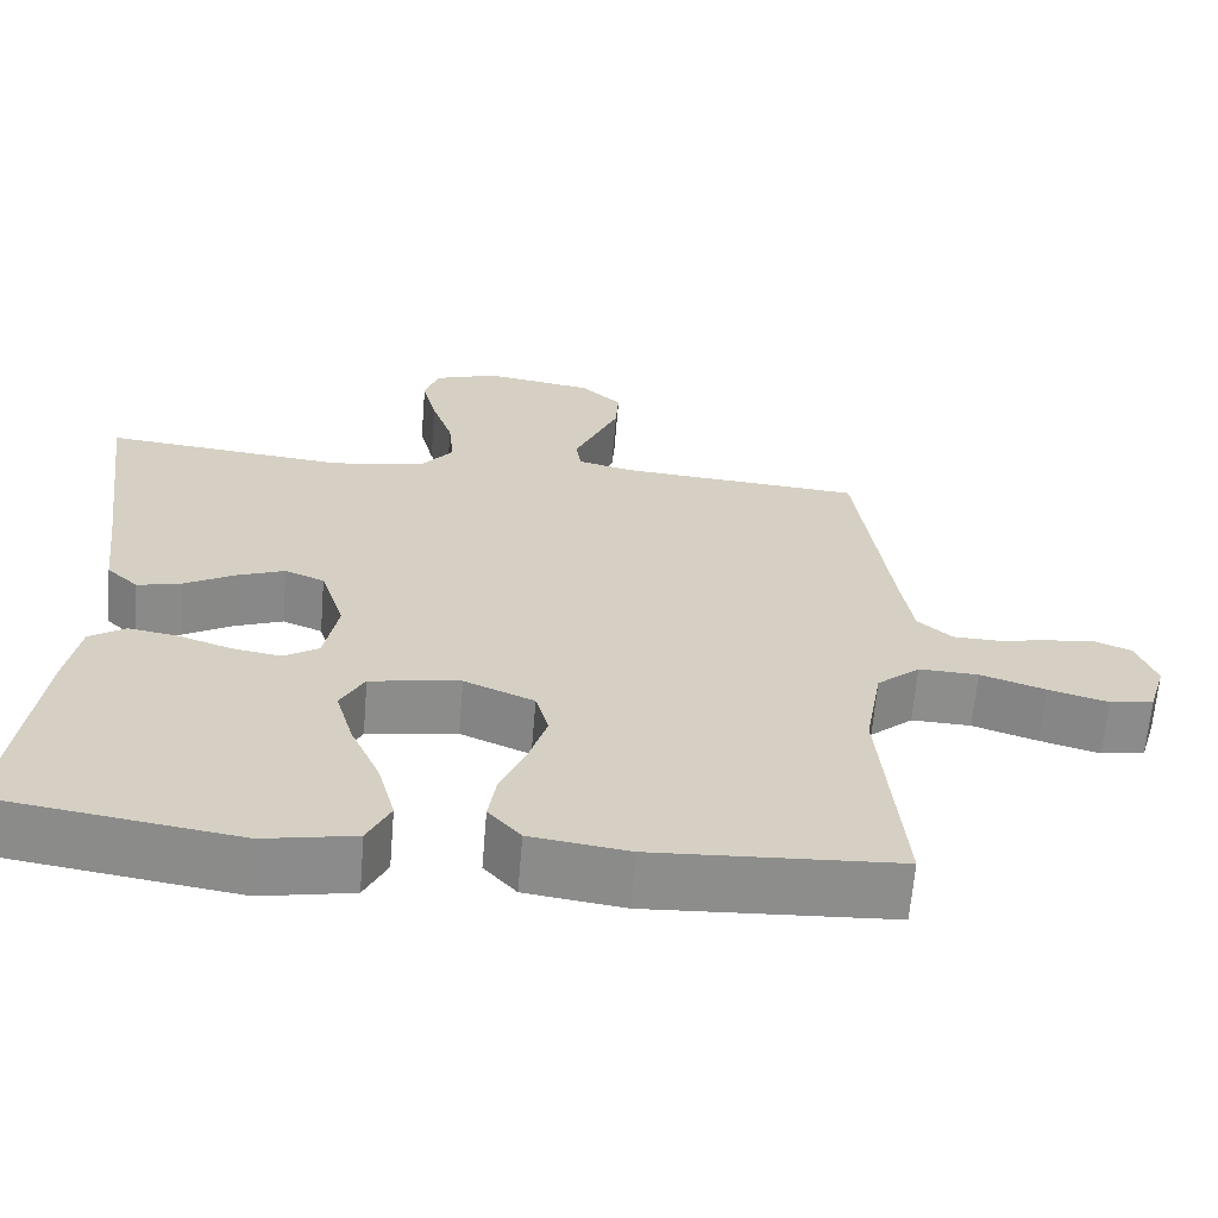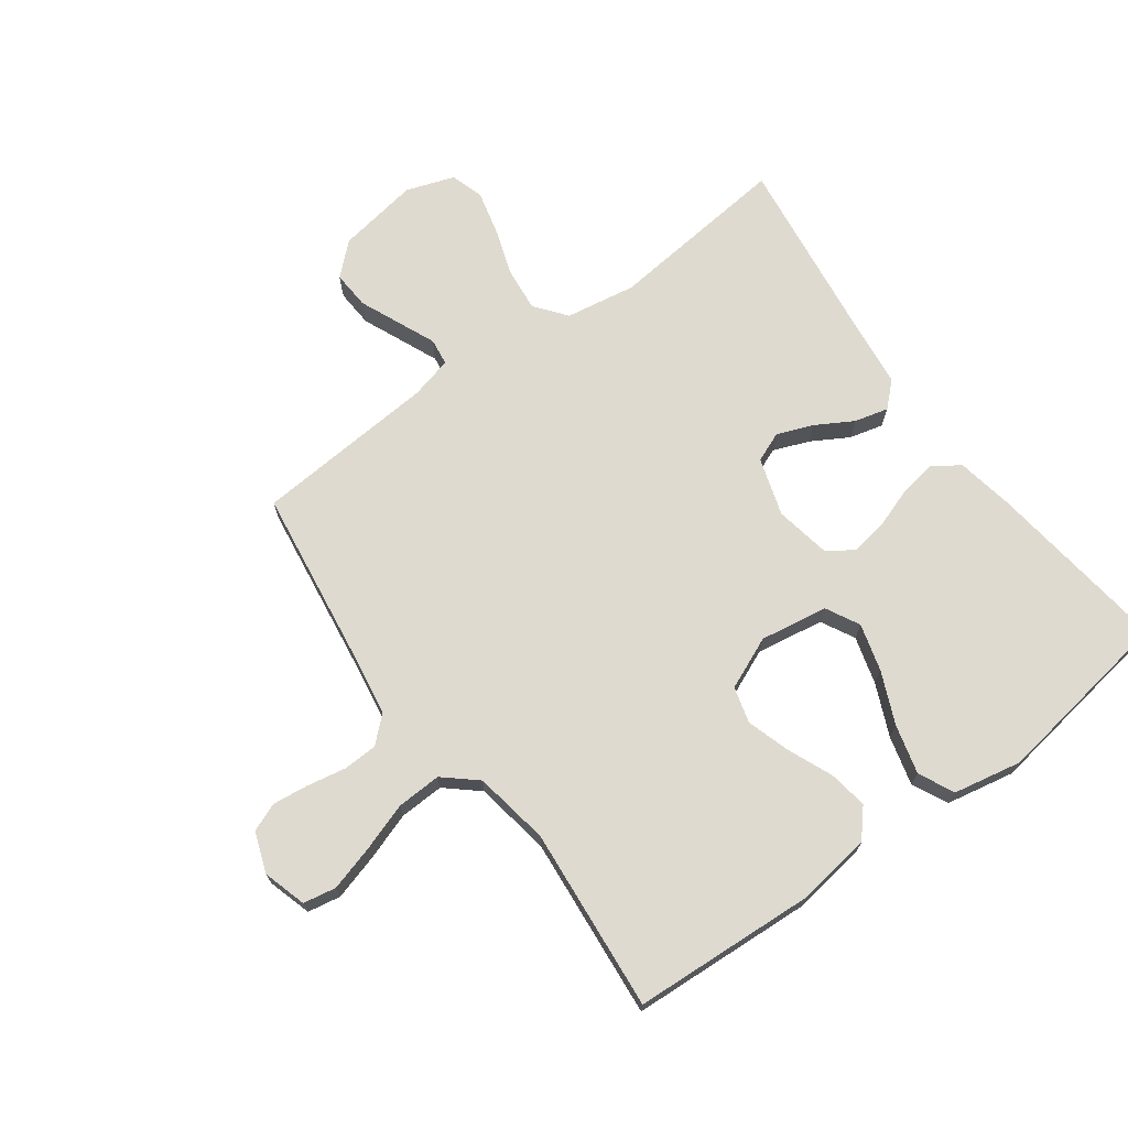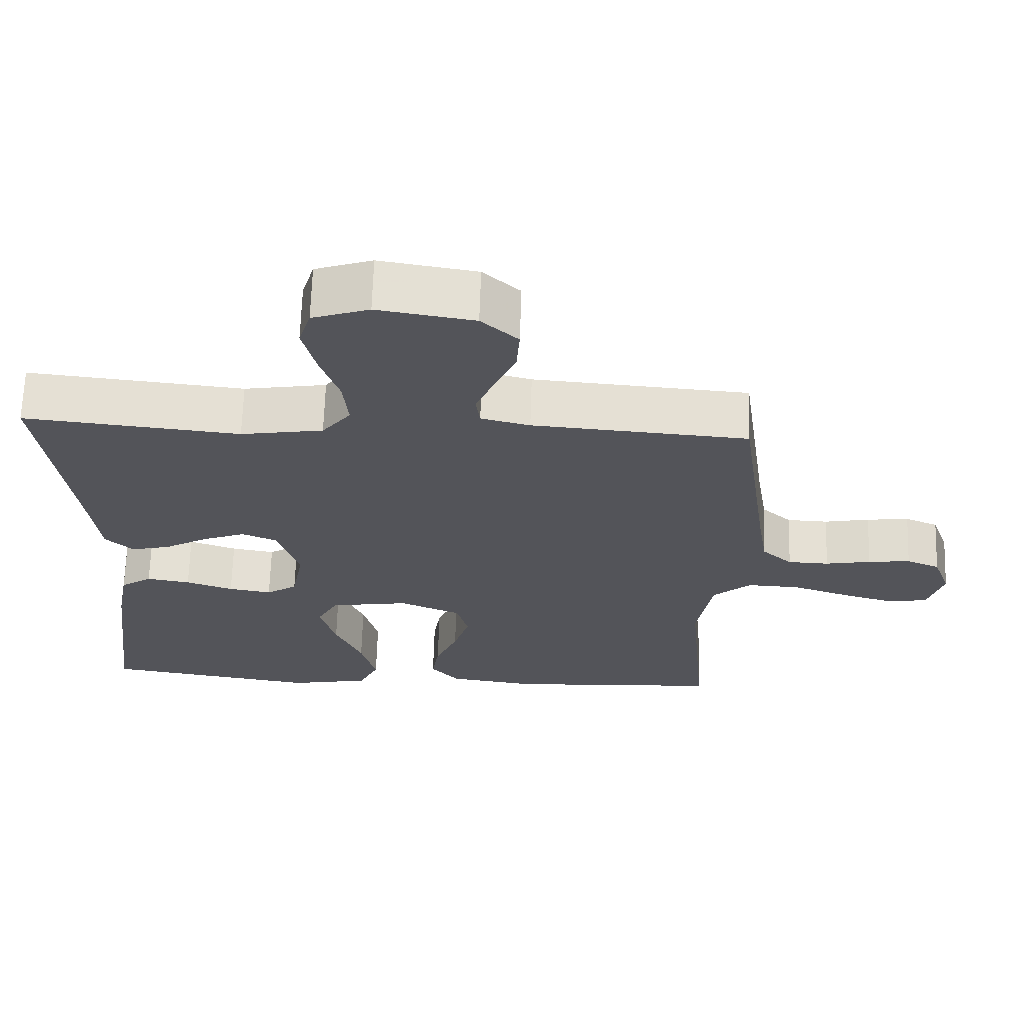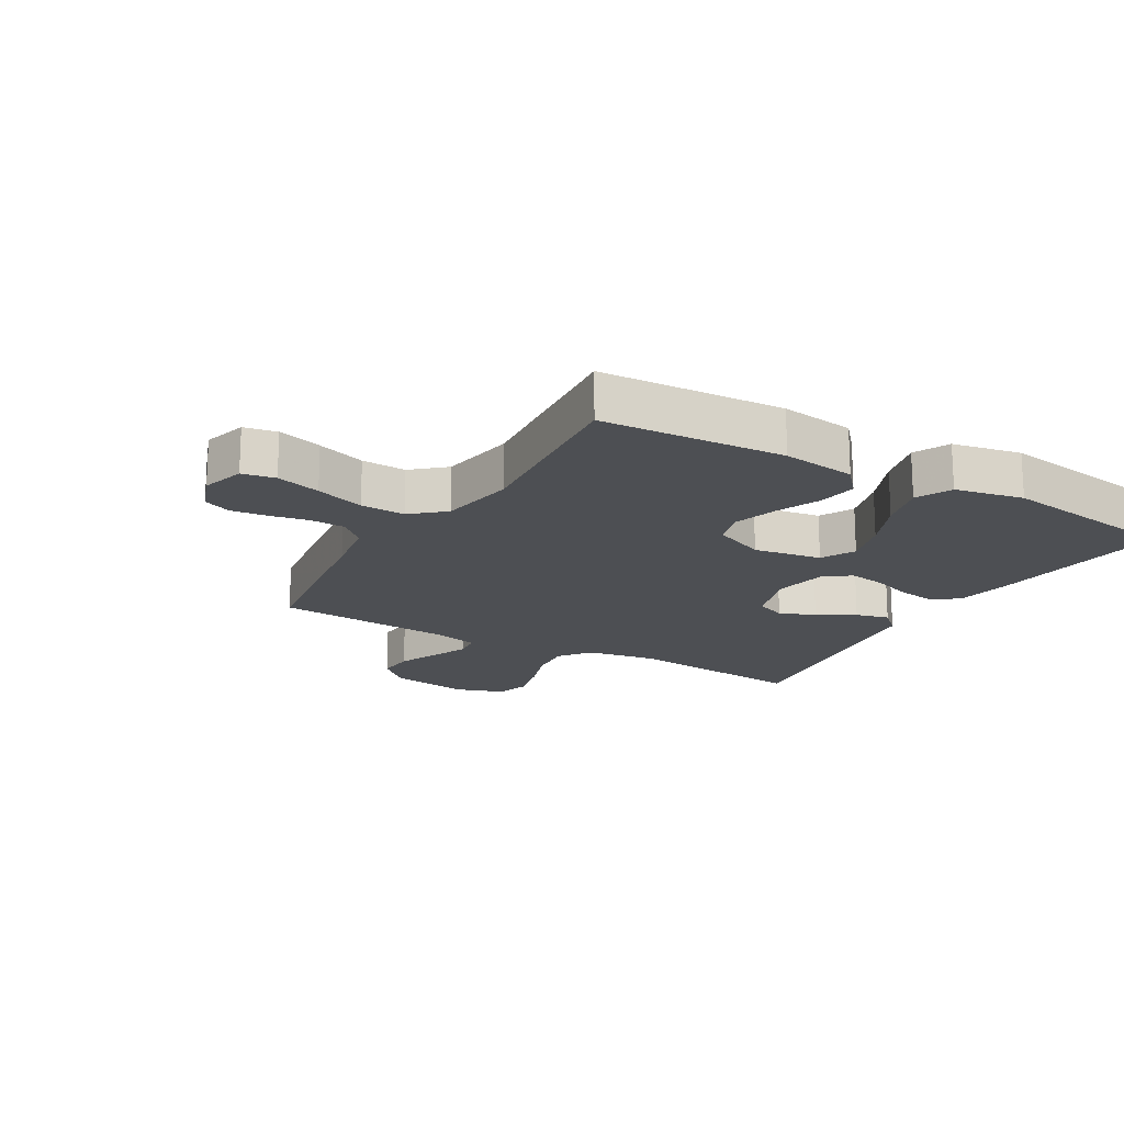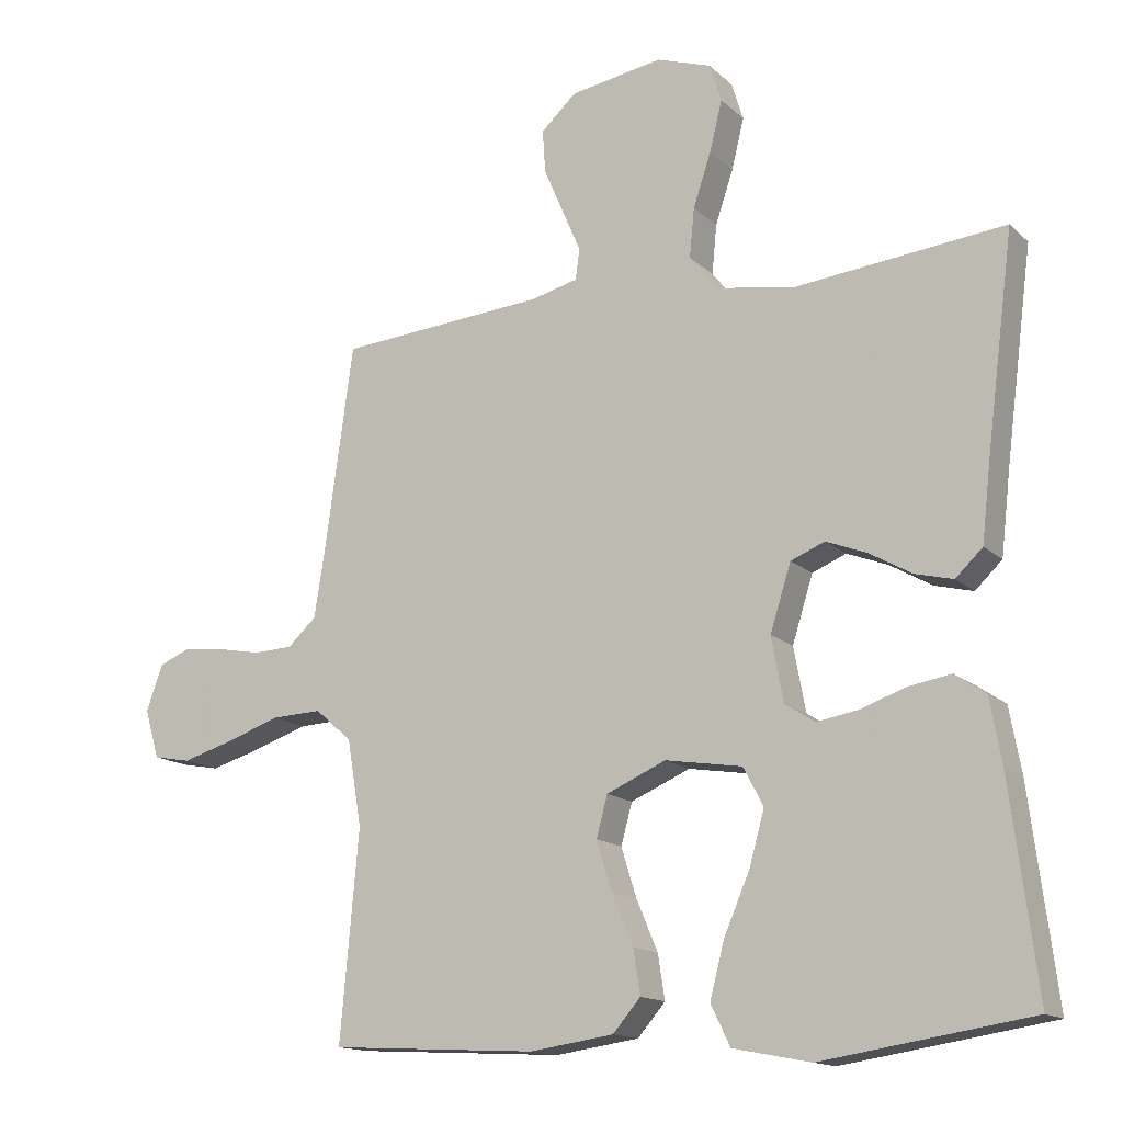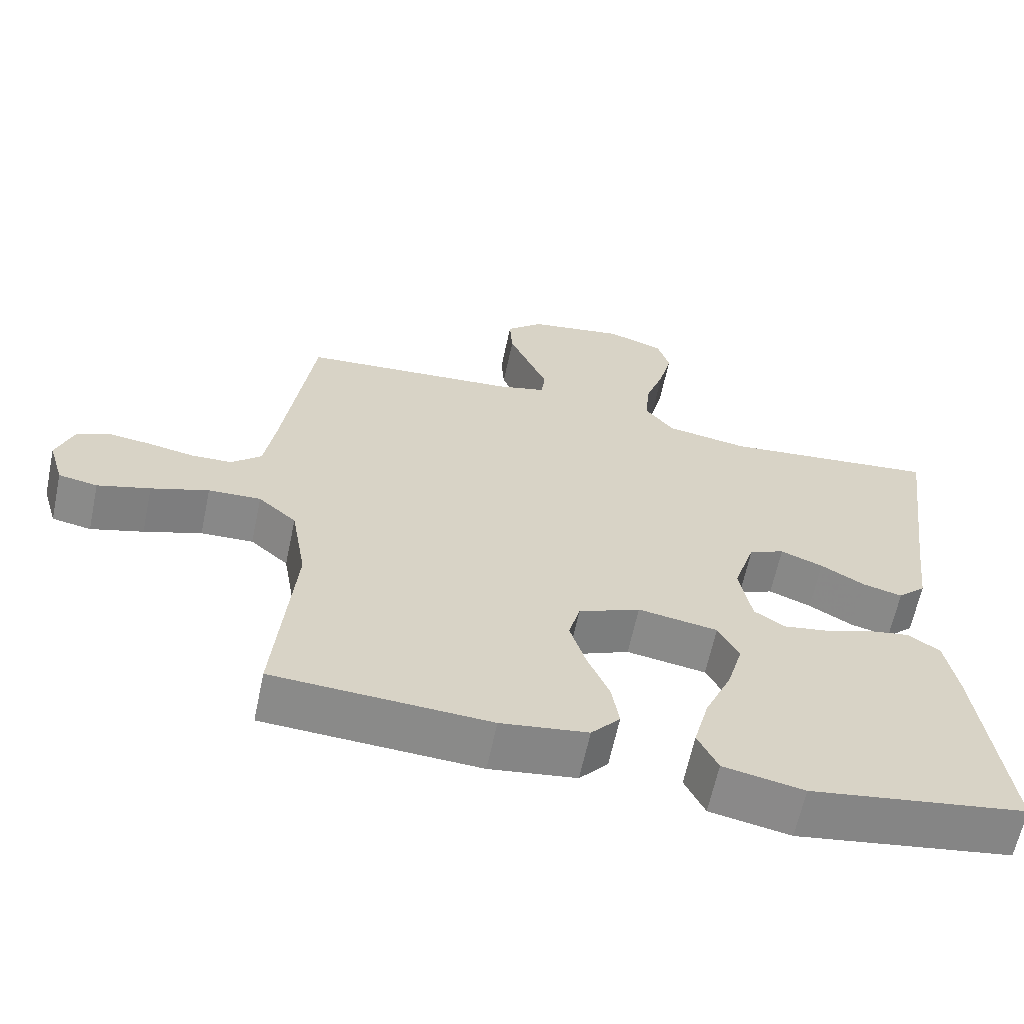
<metadata>
{"format":"obj","ext":"obj","renderer":"f3d","projection":"perspective","resolution":1024,"background":"white","views":[{"elev":-64.5,"azim":-4.7,"up":"+Z"},{"elev":70.6,"azim":143.9,"up":"+Y"},{"elev":66.3,"azim":1.8,"up":"+Z"},{"elev":-17.8,"azim":149.9,"up":"+Y"},{"elev":-14.7,"azim":-151.0,"up":"+Z"},{"elev":-63.1,"azim":168.1,"up":"+Z"}]}
</metadata>
<code>
v -0.5 0.07 -0.5
v -0.462 0.07 -0.2
v -0.445 0.07 -0.107
v -0.401 0.07 -0.077
v -0.34 0.07 -0.087
v -0.274 0.07 -0.11
v -0.214 0.07 -0.12
v -0.171 0.07 -0.092
v -0.154 0.07 0
v -0.184 0.07 0.095
v -0.233 0.07 0.115
v -0.292 0.07 0.092
v -0.353 0.07 0.057
v -0.408 0.07 0.043
v -0.447 0.07 0.08
v -0.461 0.07 0.2
v -0.5 0.07 0.5
v -0.2 0.07 0.469
v -0.085 0.07 0.488
v -0.045 0.07 0.539
v -0.052 0.07 0.61
v -0.078 0.07 0.687
v -0.096 0.07 0.76
v -0.079 0.07 0.815
v 0 0.07 0.842
v 0.134 0.07 0.82
v 0.185 0.07 0.773
v 0.181 0.07 0.711
v 0.152 0.07 0.644
v 0.126 0.07 0.584
v 0.132 0.07 0.54
v 0.2 0.07 0.523
v 0.5 0.07 0.5
v 0.542 0.07 0.2
v 0.557 0.07 0.106
v 0.599 0.07 0.068
v 0.656 0.07 0.066
v 0.719 0.07 0.078
v 0.778 0.07 0.085
v 0.824 0.07 0.066
v 0.848 0.07 0
v 0.827 0.07 -0.071
v 0.773 0.07 -0.081
v 0.7 0.07 -0.06
v 0.62 0.07 -0.033
v 0.547 0.07 -0.03
v 0.494 0.07 -0.076
v 0.473 0.07 -0.2
v 0.5 0.07 -0.5
v 0.2 0.07 -0.517
v 0.079 0.07 -0.5
v 0.039 0.07 -0.454
v 0.049 0.07 -0.39
v 0.08 0.07 -0.317
v 0.102 0.07 -0.246
v 0.086 0.07 -0.187
v 0 0.07 -0.15
v -0.111 0.07 -0.168
v -0.14 0.07 -0.223
v -0.118 0.07 -0.301
v -0.081 0.07 -0.386
v -0.06 0.07 -0.466
v -0.088 0.07 -0.524
v -0.2 0.07 -0.546
v -0.5 0 -0.5
v -0.462 0 -0.2
v -0.445 0 -0.107
v -0.401 0 -0.077
v -0.34 0 -0.087
v -0.274 0 -0.11
v -0.214 0 -0.12
v -0.171 0 -0.092
v -0.154 0 0
v -0.184 0 0.095
v -0.233 0 0.115
v -0.292 0 0.092
v -0.353 0 0.057
v -0.408 0 0.043
v -0.447 0 0.08
v -0.461 0 0.2
v -0.5 0 0.5
v -0.2 0 0.469
v -0.085 0 0.488
v -0.045 0 0.539
v -0.052 0 0.61
v -0.078 0 0.687
v -0.096 0 0.76
v -0.079 0 0.815
v 0 0 0.842
v 0.134 0 0.82
v 0.185 0 0.773
v 0.181 0 0.711
v 0.152 0 0.644
v 0.126 0 0.584
v 0.132 0 0.54
v 0.2 0 0.523
v 0.5 0 0.5
v 0.542 0 0.2
v 0.557 0 0.106
v 0.599 0 0.068
v 0.656 0 0.066
v 0.719 0 0.078
v 0.778 0 0.085
v 0.824 0 0.066
v 0.848 0 0
v 0.827 0 -0.071
v 0.773 0 -0.081
v 0.7 0 -0.06
v 0.62 0 -0.033
v 0.547 0 -0.03
v 0.494 0 -0.076
v 0.473 0 -0.2
v 0.5 0 -0.5
v 0.2 0 -0.517
v 0.079 0 -0.5
v 0.039 0 -0.454
v 0.049 0 -0.39
v 0.08 0 -0.317
v 0.102 0 -0.246
v 0.086 0 -0.187
v 0 0 -0.15
v -0.111 0 -0.168
v -0.14 0 -0.223
v -0.118 0 -0.301
v -0.081 0 -0.386
v -0.06 0 -0.466
v -0.088 0 -0.524
v -0.2 0 -0.546
f 60 61 62 63
f 59 60 63 64
f 51 52 53 54
f 51 54 55
f 48 49 50 51
f 47 48 51 55
f 46 47 55 56
f 42 43 44 45
f 40 41 42 45
f 40 45 46
f 37 38 39 40
f 37 40 46 56
f 32 33 34
f 31 32 34 35
f 27 28 29 30
f 25 26 27 30
f 25 30 31
f 24 25 31
f 21 22 23 24
f 21 24 31
f 20 21 31 35
f 16 17 18
f 16 18 19
f 15 16 19
f 12 13 14 15
f 11 12 15 19
f 10 11 19 20
f 3 4 5 6
f 3 6 7
f 2 3 7
f 59 64 1 2
f 58 59 2 7
f 57 58 7 8
f 36 37 56 57
f 36 57 8 9
f 20 35 36
f 9 10 20 36
f 127 126 125 124
f 128 127 124 123
f 118 117 116 115
f 119 118 115
f 115 114 113 112
f 119 115 112 111
f 120 119 111 110
f 109 108 107 106
f 109 106 105 104
f 110 109 104
f 104 103 102 101
f 120 110 104 101
f 98 97 96
f 99 98 96 95
f 94 93 92 91
f 94 91 90 89
f 95 94 89
f 95 89 88
f 88 87 86 85
f 95 88 85
f 99 95 85 84
f 82 81 80
f 83 82 80
f 83 80 79
f 79 78 77 76
f 83 79 76 75
f 84 83 75 74
f 70 69 68 67
f 71 70 67
f 71 67 66
f 66 65 128 123
f 71 66 123 122
f 72 71 122 121
f 121 120 101 100
f 73 72 121 100
f 100 99 84
f 100 84 74 73
f 1 65 66 2
f 2 66 67 3
f 3 67 68 4
f 4 68 69 5
f 5 69 70 6
f 6 70 71 7
f 7 71 72 8
f 8 72 73 9
f 9 73 74 10
f 10 74 75 11
f 11 75 76 12
f 12 76 77 13
f 13 77 78 14
f 14 78 79 15
f 15 79 80 16
f 16 80 81 17
f 17 81 82 18
f 18 82 83 19
f 19 83 84 20
f 20 84 85 21
f 21 85 86 22
f 22 86 87 23
f 23 87 88 24
f 24 88 89 25
f 25 89 90 26
f 26 90 91 27
f 27 91 92 28
f 28 92 93 29
f 29 93 94 30
f 30 94 95 31
f 31 95 96 32
f 32 96 97 33
f 33 97 98 34
f 34 98 99 35
f 35 99 100 36
f 36 100 101 37
f 37 101 102 38
f 38 102 103 39
f 39 103 104 40
f 40 104 105 41
f 41 105 106 42
f 42 106 107 43
f 43 107 108 44
f 44 108 109 45
f 45 109 110 46
f 46 110 111 47
f 47 111 112 48
f 48 112 113 49
f 49 113 114 50
f 50 114 115 51
f 51 115 116 52
f 52 116 117 53
f 53 117 118 54
f 54 118 119 55
f 55 119 120 56
f 56 120 121 57
f 57 121 122 58
f 58 122 123 59
f 59 123 124 60
f 60 124 125 61
f 61 125 126 62
f 62 126 127 63
f 63 127 128 64
f 64 128 65 1

</code>
